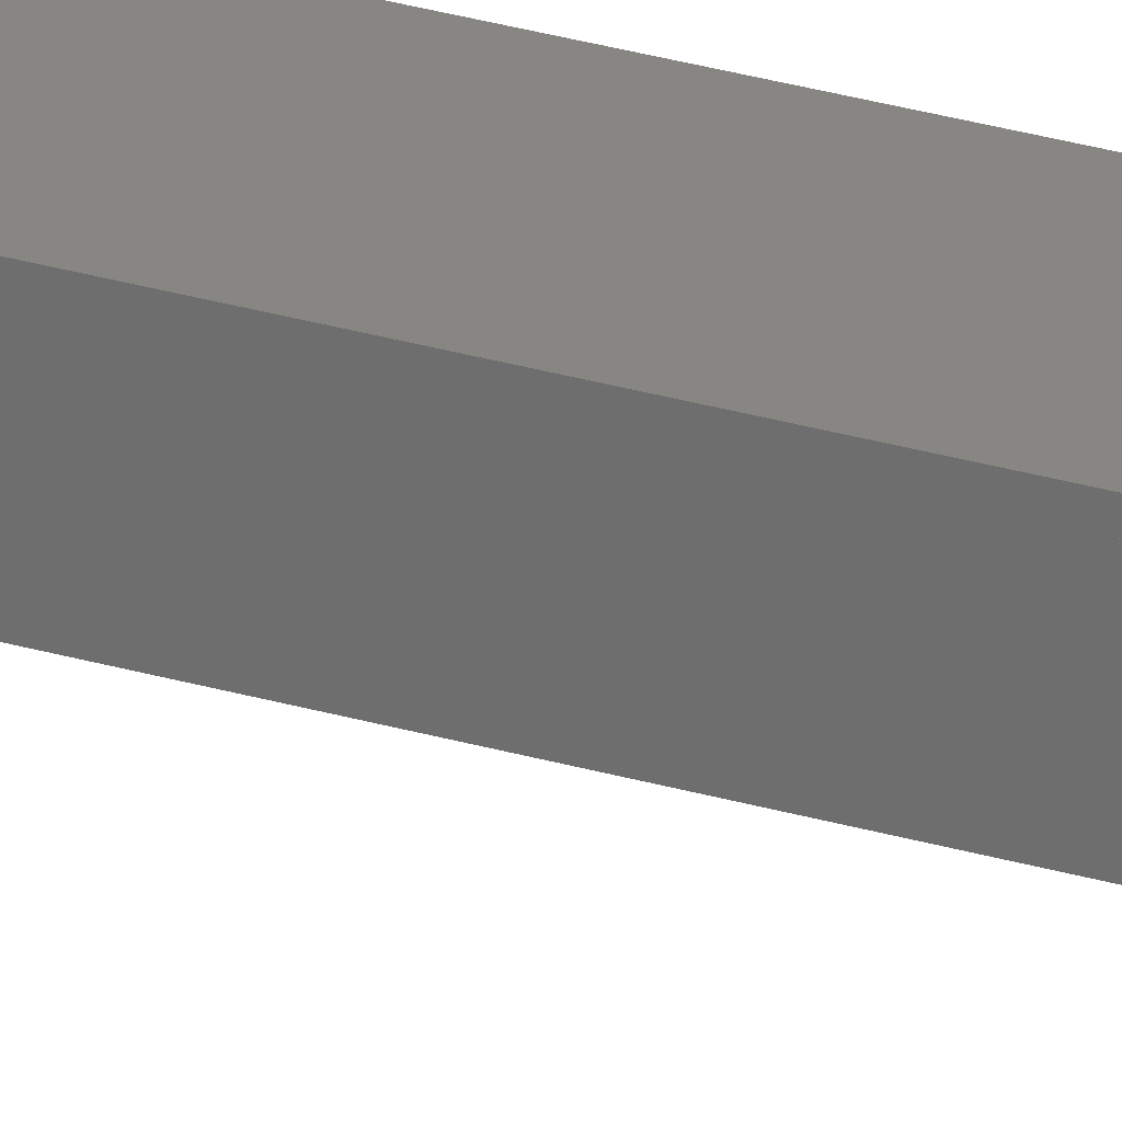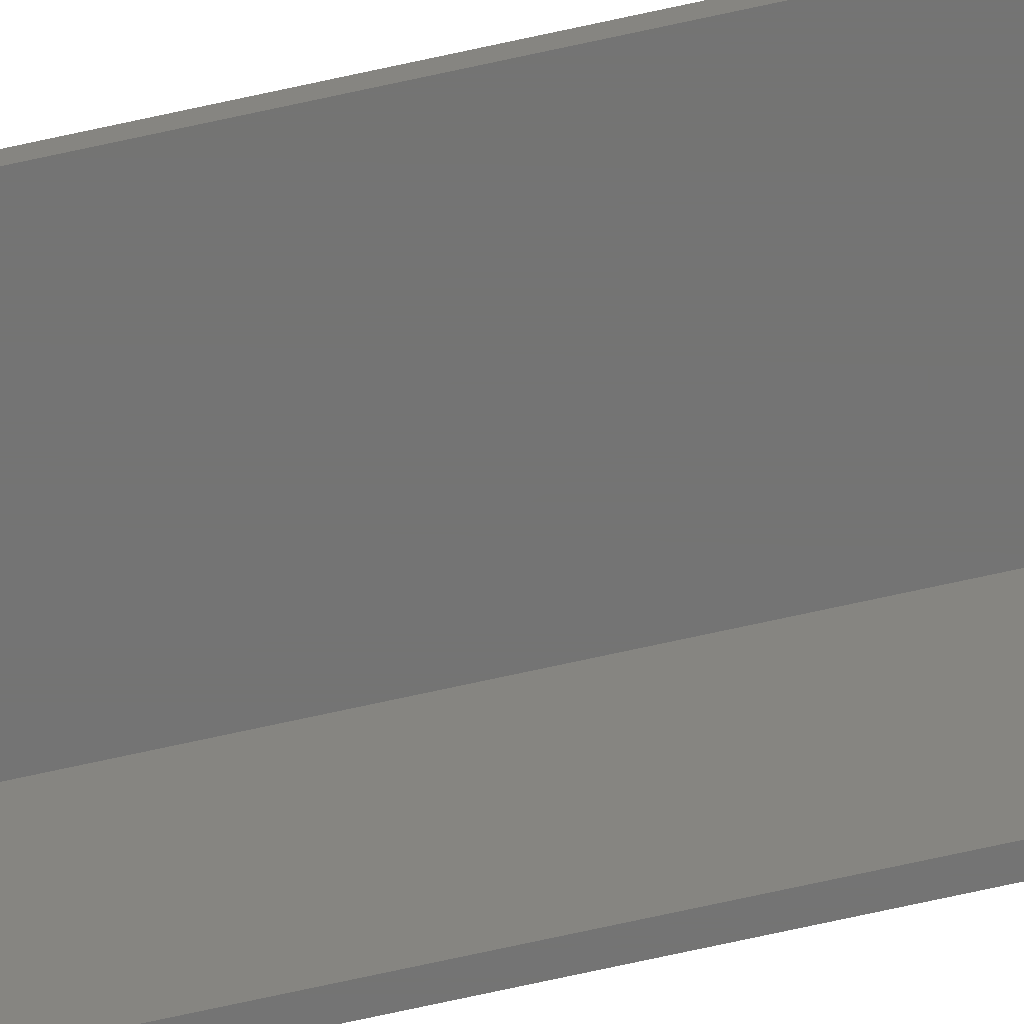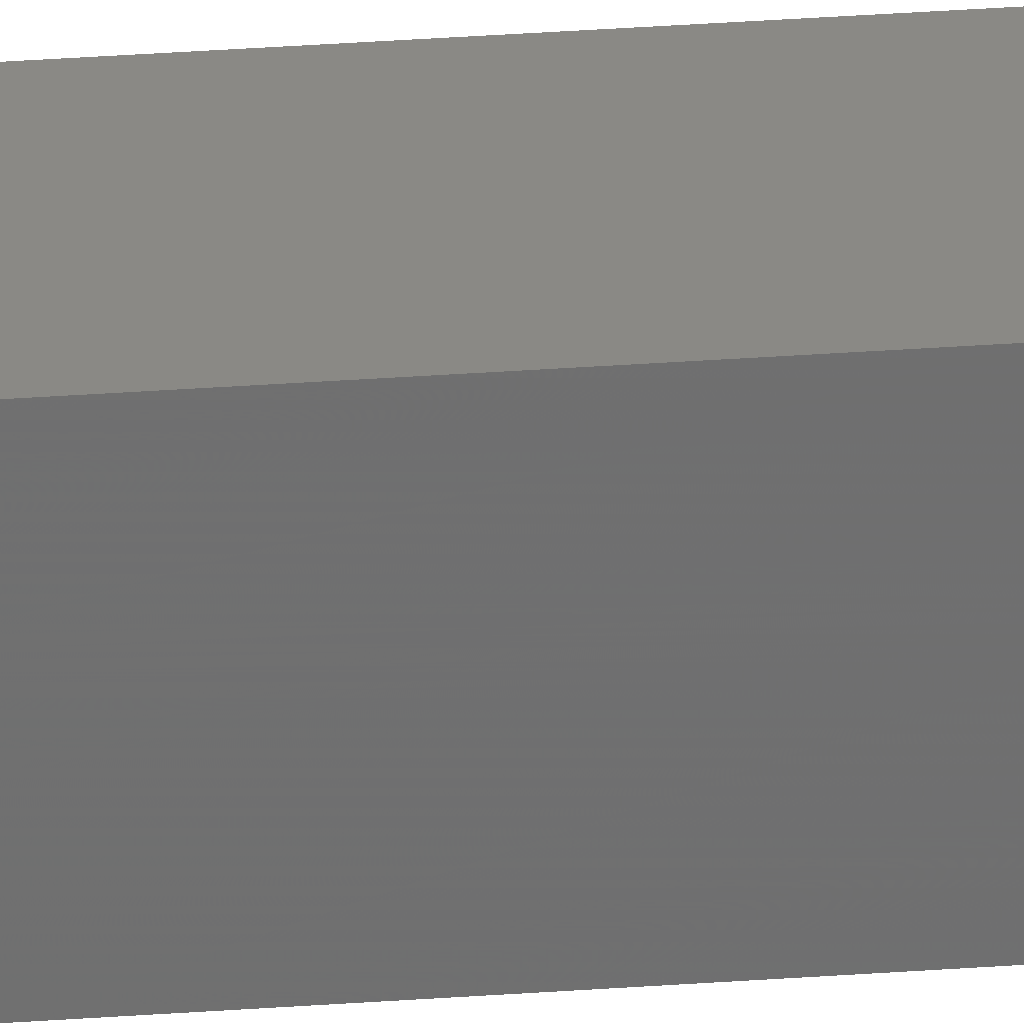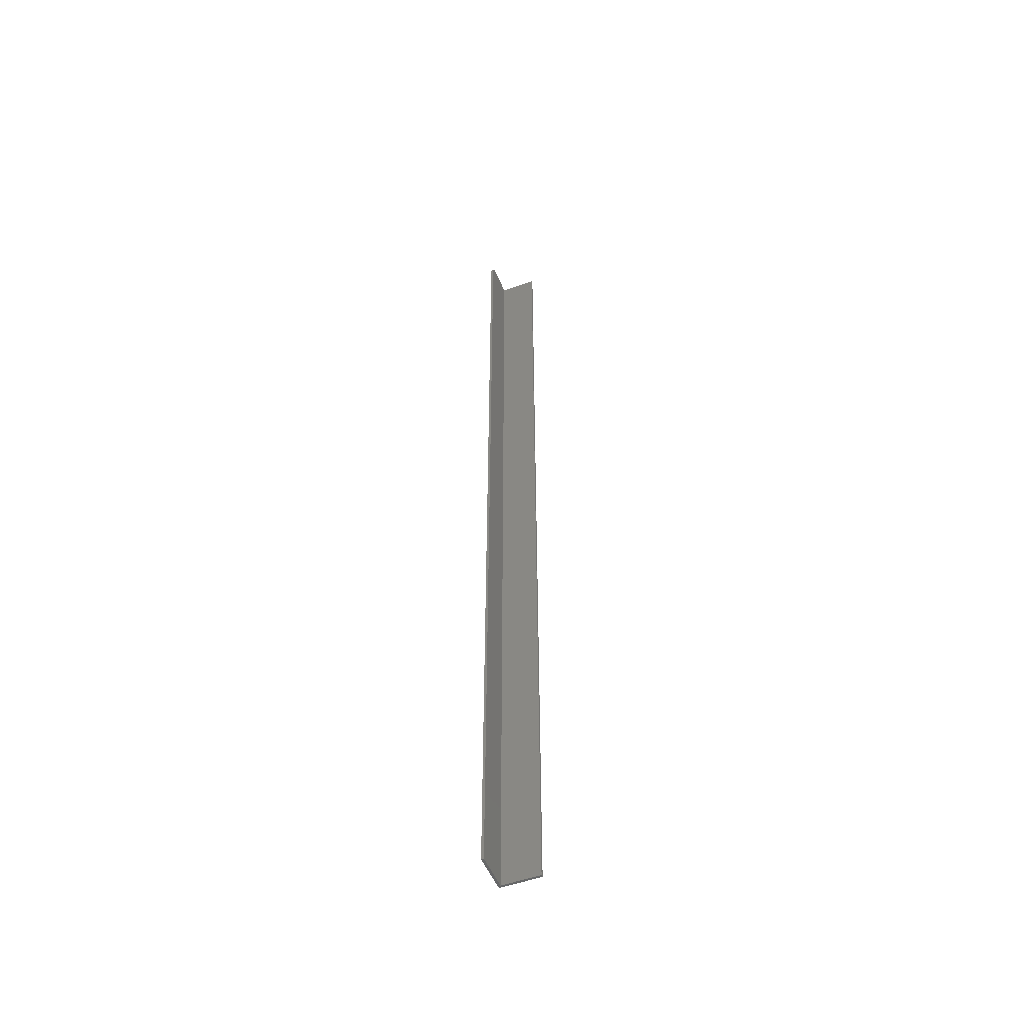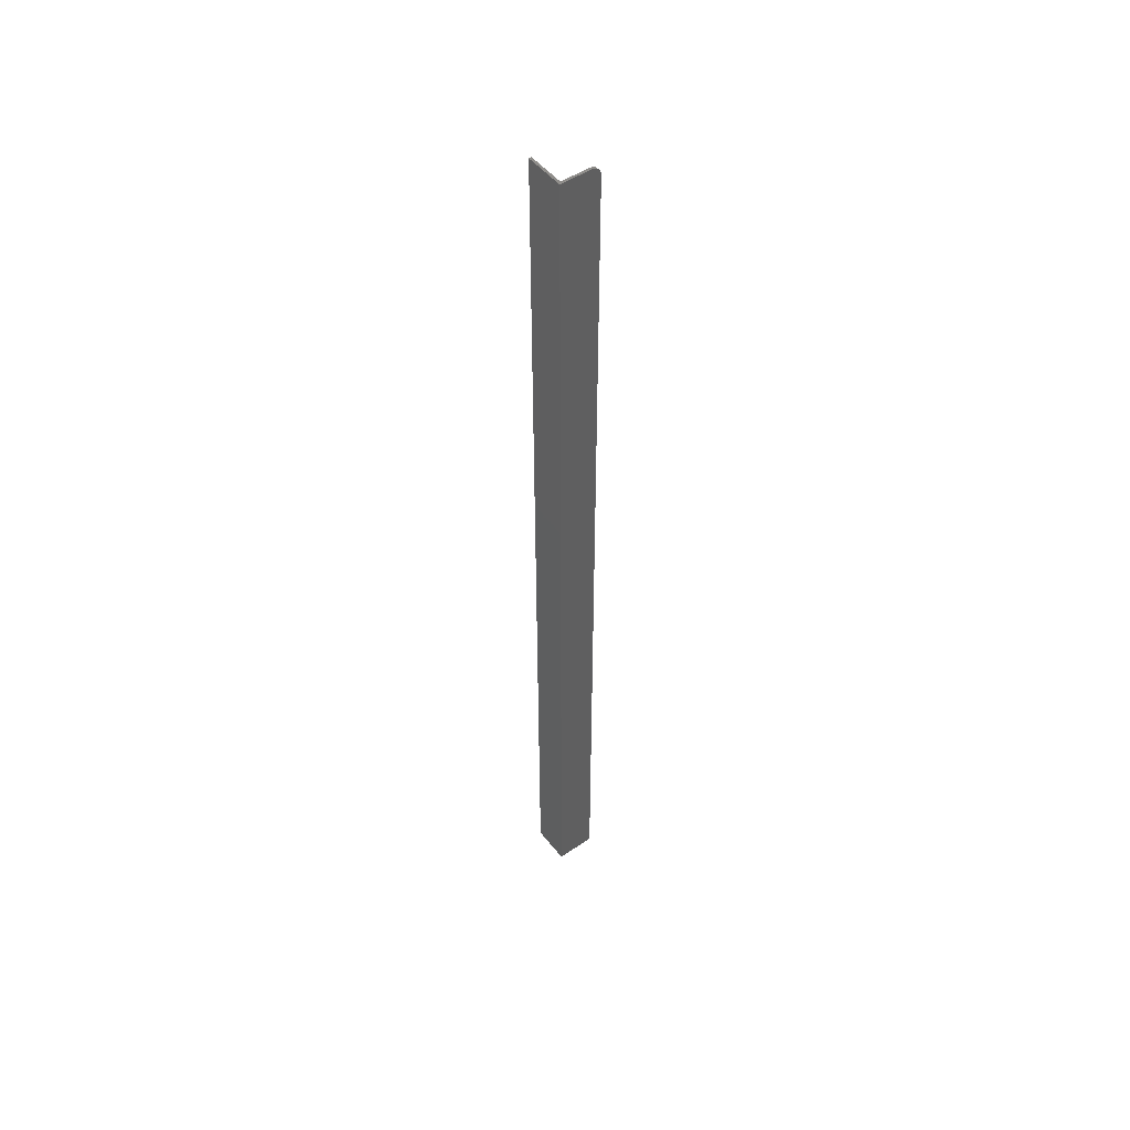
<metadata>
{"format":"stl","ext":"stl","renderer":"f3d","projection":"perspective","resolution":1024,"background":"white","views":[{"elev":23.0,"azim":-61.3,"up":"+Z"},{"elev":-66.2,"azim":-77.1,"up":"+Z"},{"elev":28.7,"azim":83.4,"up":"+Z"},{"elev":-51.2,"azim":-158.3,"up":"+Y"},{"elev":49.7,"azim":53.1,"up":"+Y"}]}
</metadata>
<code>
# stl→obj: 28 verts, 52 faces
v 0.03125 0 0.001974
v 0.03125 0 -0.02146
v 0.02928 0 -0.02146
v 0.02928 0 -1.793e-18
v 0 0 0
v 1.209e-19 0 0.001974
v 0.03125 -0.007812 -0.02928
v 0.03125 -0.006288 -0.02913
v 0.03125 -0.003472 -0.02796
v 0.03125 -0.004823 -0.02868
v 0.03125 -0.75 0.001974
v 0.03125 -0.75 -0.02928
v 0.03125 -0.002288 -0.02699
v 0.03125 -0.001317 -0.0258
v 0.03125 -0.0005947 -0.02445
v 0.03125 -0.0001501 -0.02299
v 0.02928 -0.007812 -0.02928
v 0.02928 -0.75 -0.02928
v 0.02928 -0.003472 -0.02796
v 0.02928 -0.006288 -0.02913
v 0.02928 -0.004823 -0.02868
v 0.02928 -0.001317 -0.0258
v 0.02928 -0.0001501 -0.02299
v 0.02928 -0.0005947 -0.02445
v 0.02928 -0.75 -1.793e-18
v 0.02928 -0.002288 -0.02699
v 0 -0.75 0
v 1.209e-19 -0.75 0.001974
f 1 2 3
f 1 3 4
f 1 4 5
f 1 5 6
f 7 8 9
f 9 8 10
f 11 12 7
f 11 7 9
f 11 9 13
f 11 13 14
f 11 14 15
f 11 15 16
f 11 16 2
f 11 2 1
f 17 7 18
f 18 7 12
f 17 19 20
f 19 21 20
f 22 4 3
f 22 3 23
f 22 23 24
f 25 4 22
f 25 22 26
f 25 26 19
f 25 19 17
f 25 17 18
f 3 2 23
f 23 2 16
f 23 16 24
f 24 16 15
f 24 15 22
f 22 15 14
f 22 14 26
f 26 14 13
f 26 13 19
f 19 13 9
f 19 9 21
f 21 9 10
f 21 10 20
f 20 10 8
f 20 8 17
f 17 8 7
f 25 11 27
f 25 18 11
f 27 11 28
f 11 18 12
f 6 5 28
f 28 5 27
f 1 6 11
f 11 6 28
f 5 4 27
f 27 4 25

</code>
